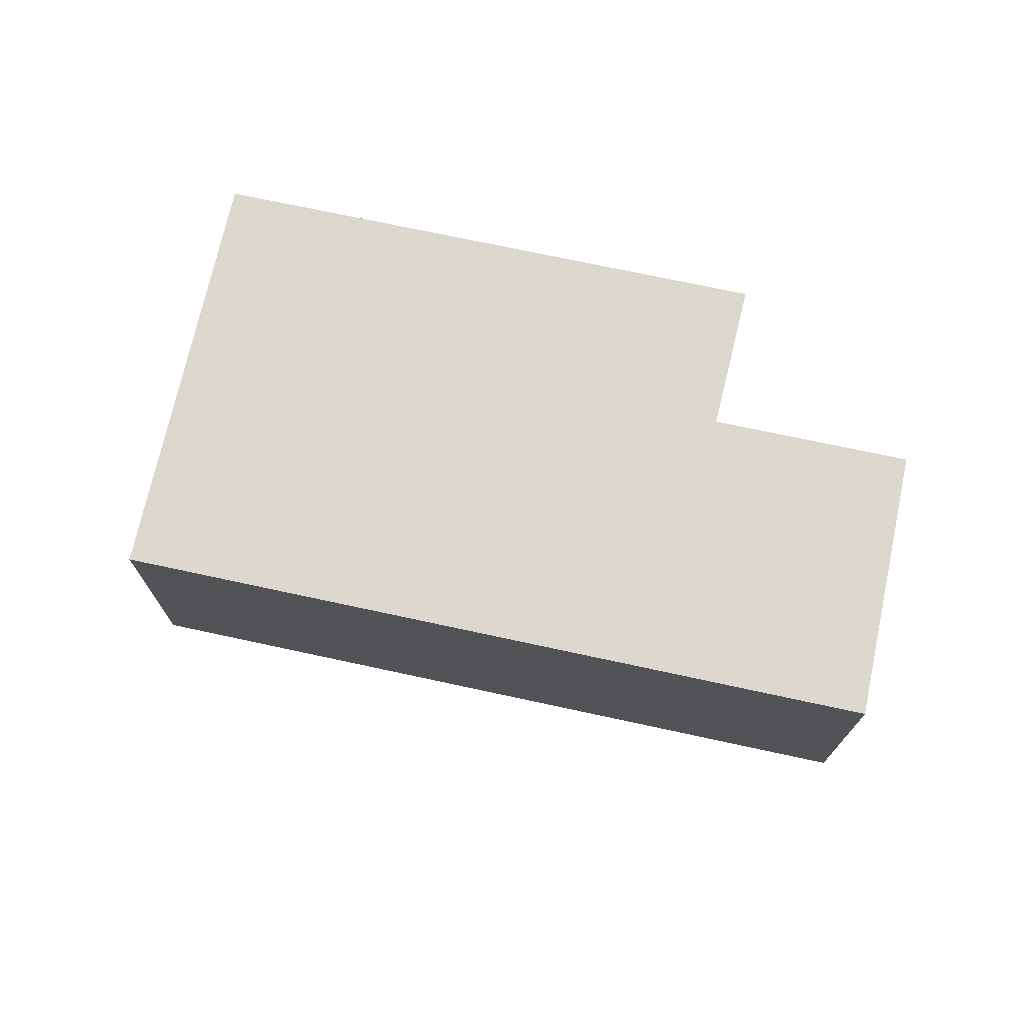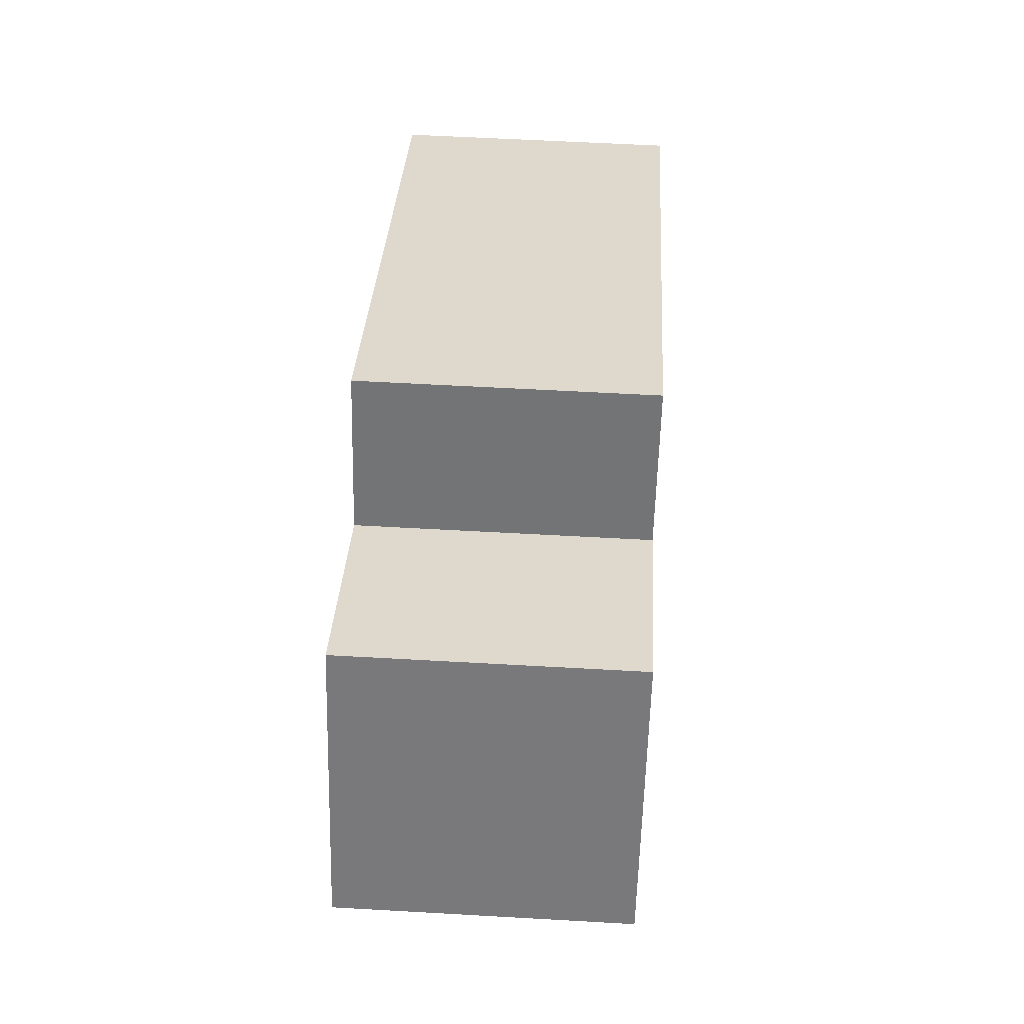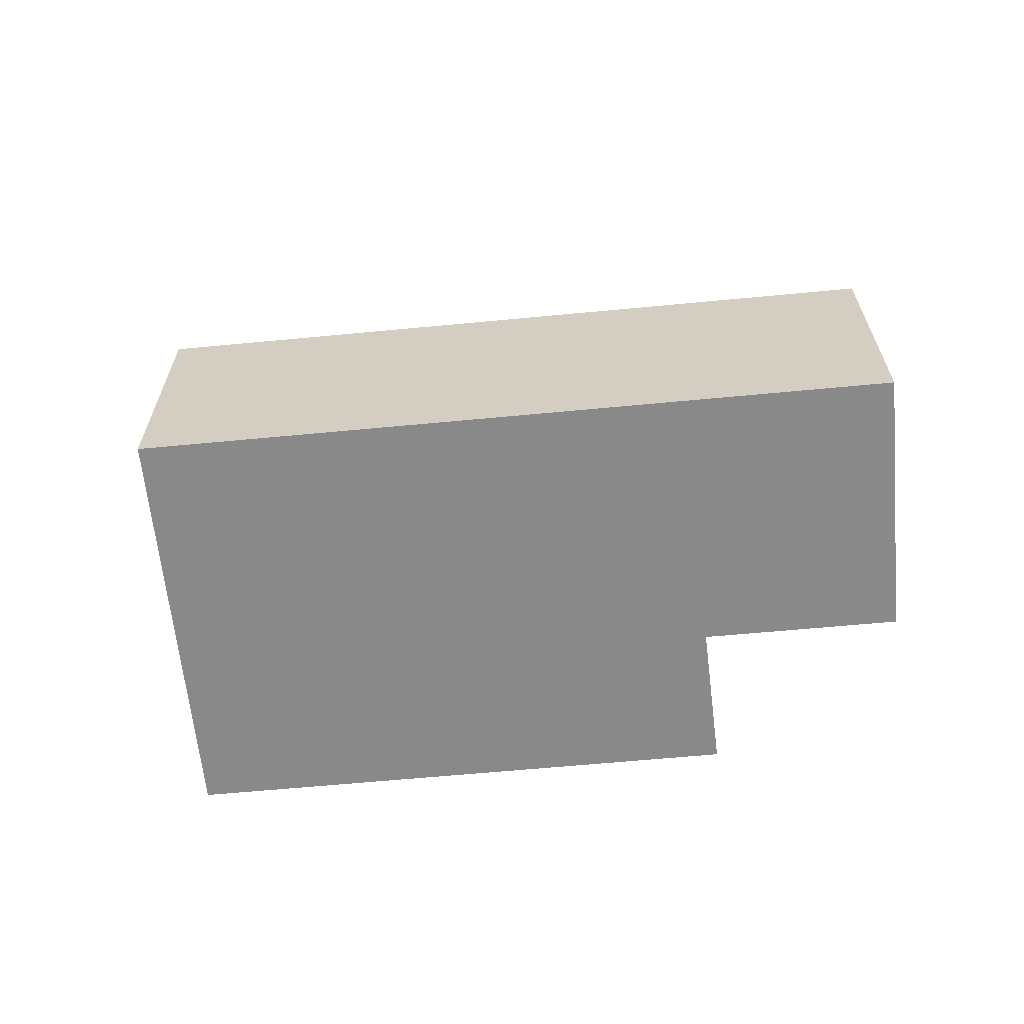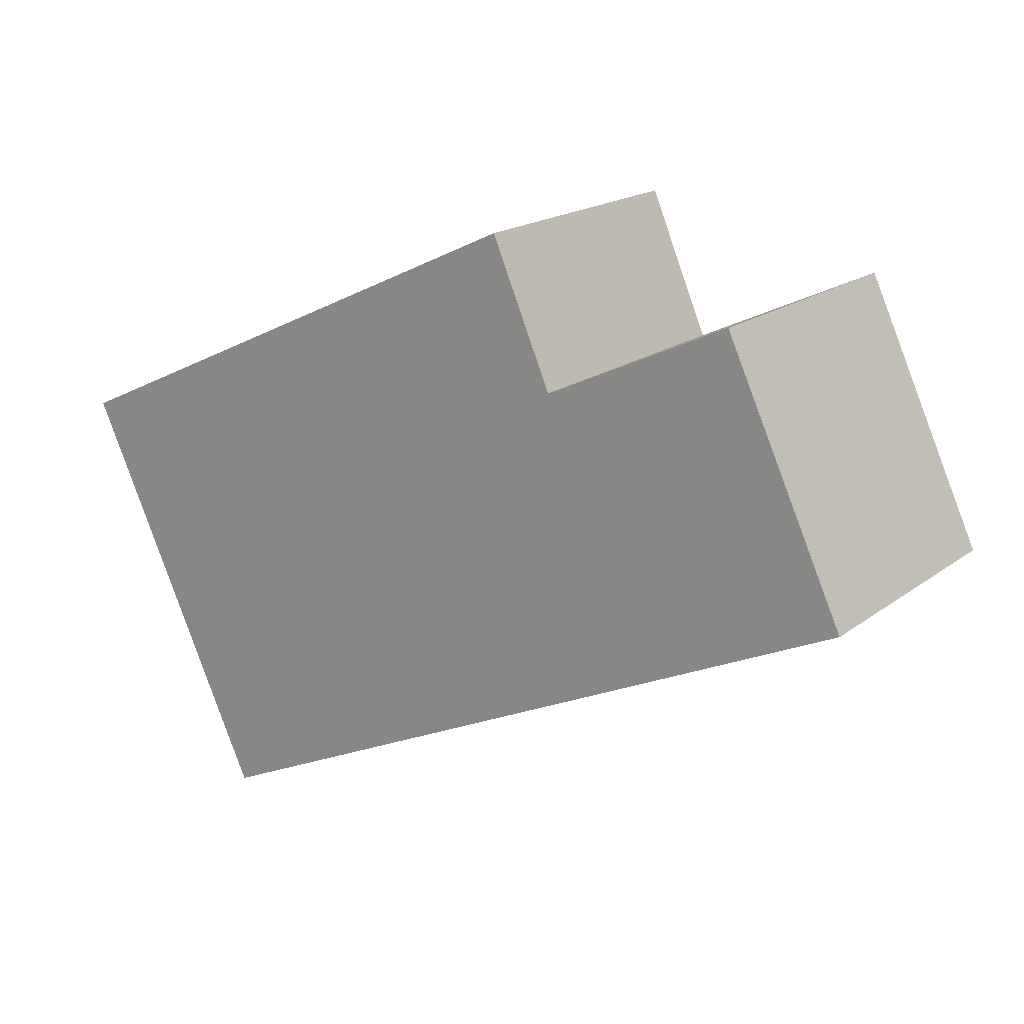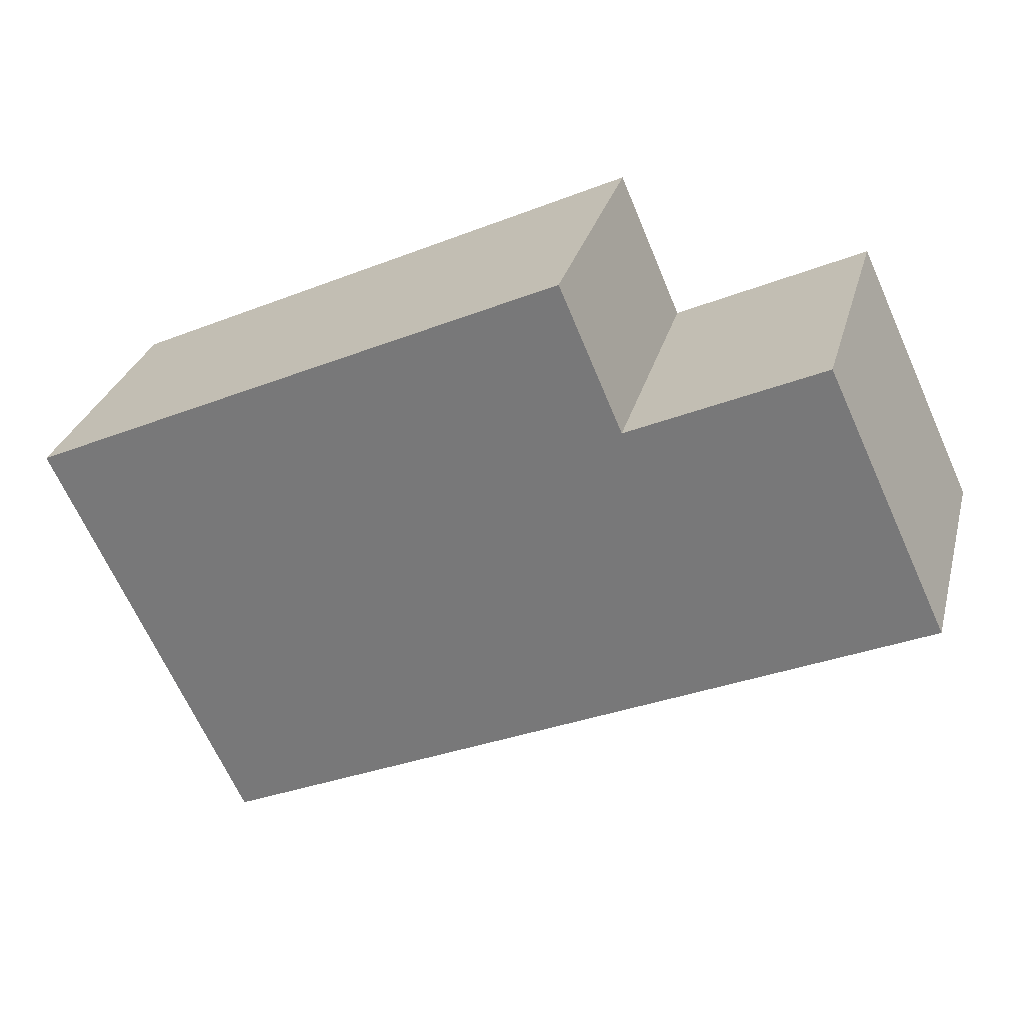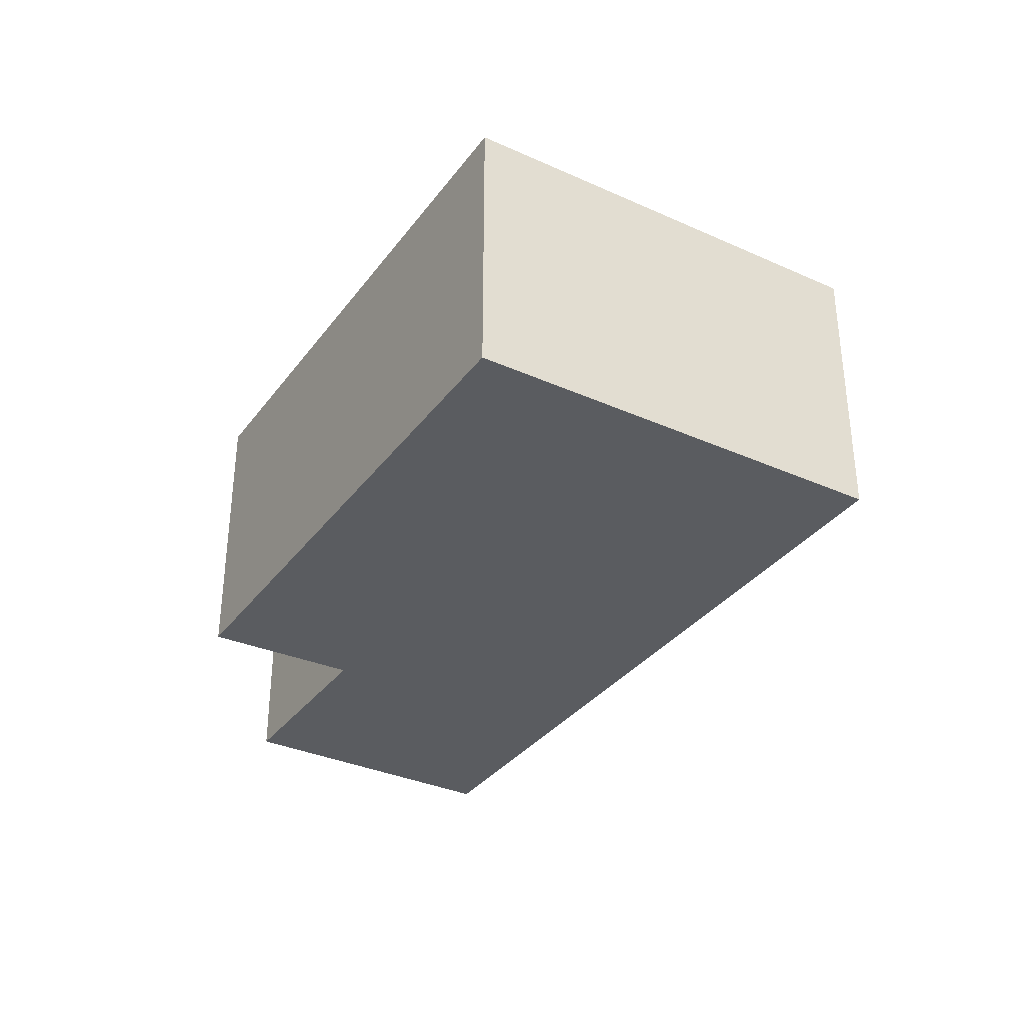
<metadata>
{"format":"obj","ext":"obj","renderer":"f3d","projection":"perspective","resolution":1024,"background":"white","views":[{"elev":72.2,"azim":-142.7,"up":"+Y"},{"elev":56.9,"azim":-86.6,"up":"+Z"},{"elev":-63.2,"azim":-149.4,"up":"+Y"},{"elev":18.5,"azim":-144.3,"up":"+Z"},{"elev":29.7,"azim":-165.5,"up":"+Z"},{"elev":-34.1,"azim":83.9,"up":"+Y"}]}
</metadata>
<code>
v  9.77 3.017 0.695
v  3.356 3.017 1.839
v  4.025 3.017 3.386
v  7.896 3.017 -3.307
v  0 3.017 1.847e-16
v  1.312 3.017 2.8
v  7.746 3.017 -3.628
v  4.025 -2.073e-16 3.386
v  9.77 -4.256e-17 0.695
v  1.312 -1.715e-16 2.8
v  3.356 -1.126e-16 1.839
v  7.896 2.025e-16 -3.307
v  7.746 2.222e-16 -3.628
v  0 0 0
g defaultobject
f 1 2 3
f 2 1 4
f 2 5 6
f 5 2 4
f 5 4 7
f 8 1 3
f 1 8 9
f 10 2 6
f 2 10 11
f 9 4 1
f 4 9 12
f 4 12 7
f 7 12 13
f 13 5 7
f 5 13 14
f 14 6 5
f 6 14 10
f 11 3 2
f 3 11 8
f 8 12 9
f 12 8 13
f 13 8 11
f 13 11 14
f 14 11 10

</code>
